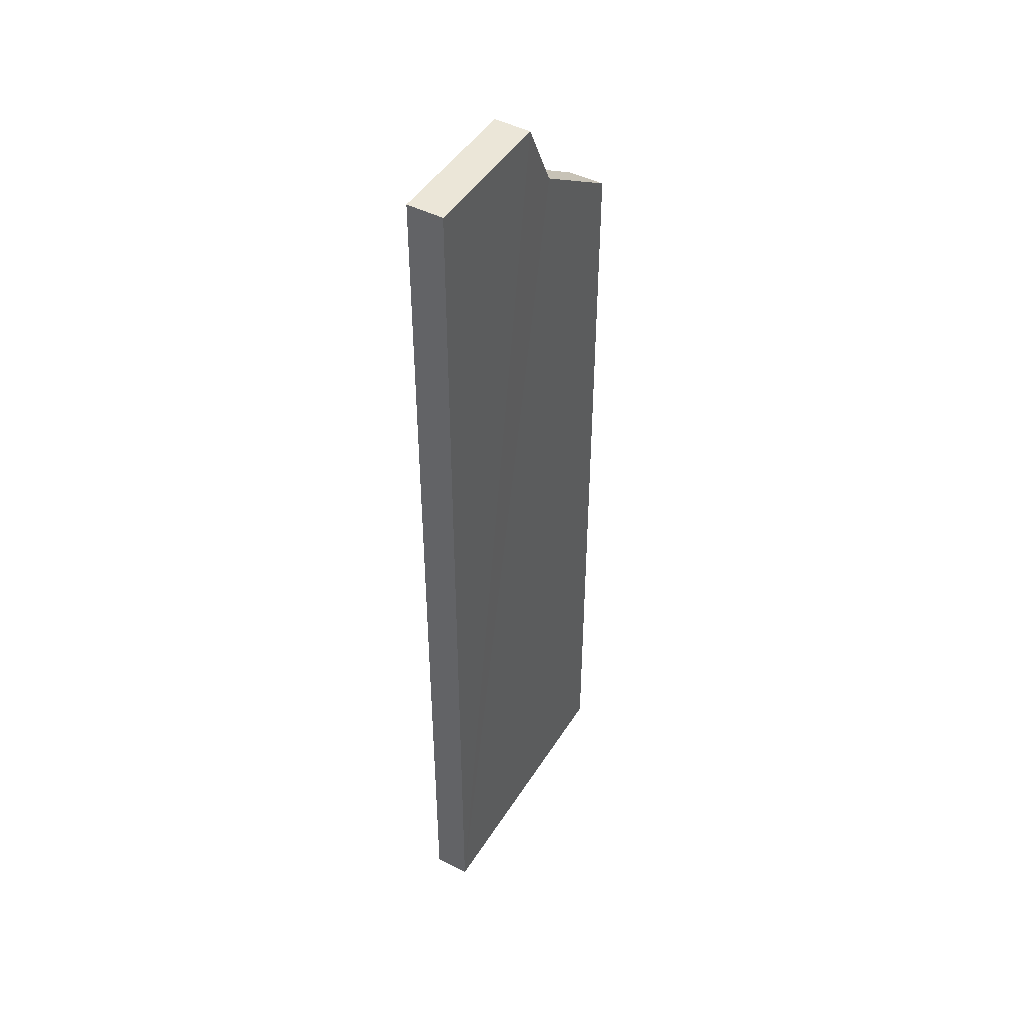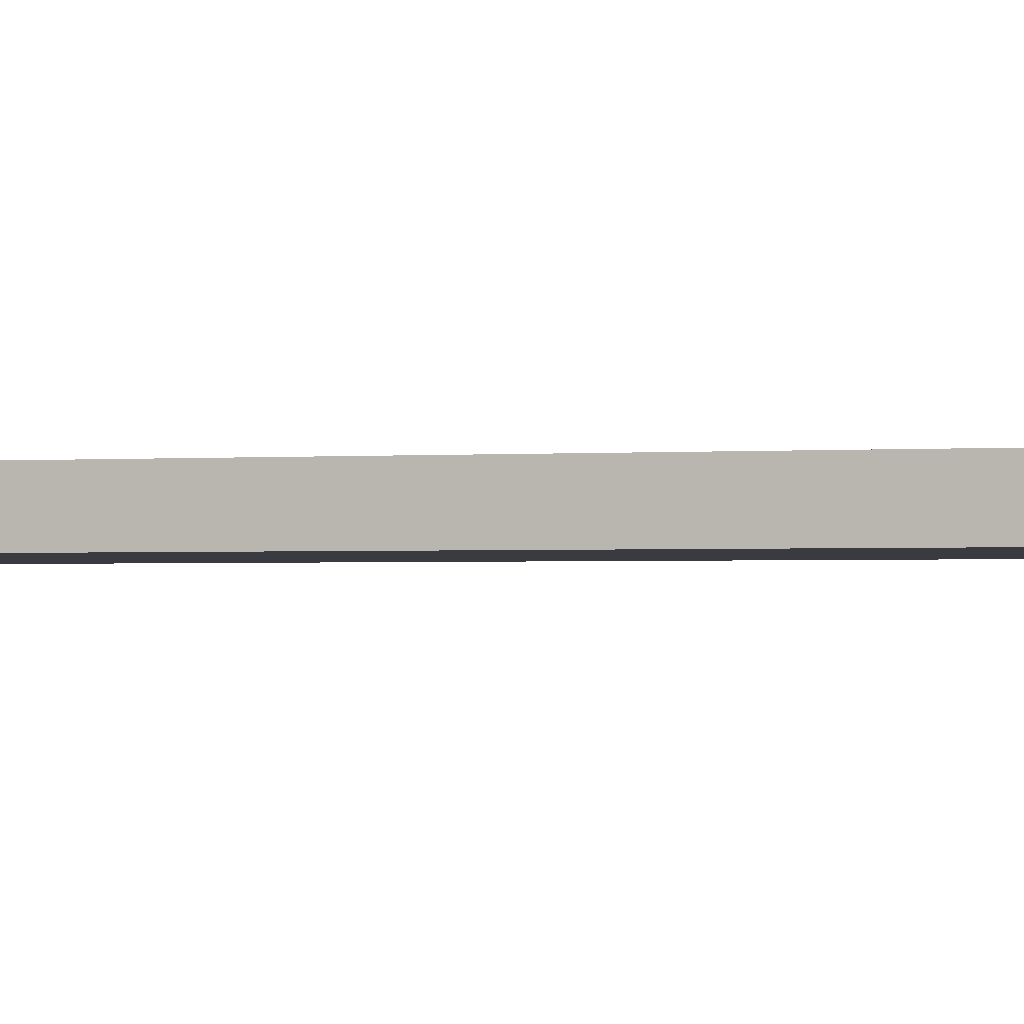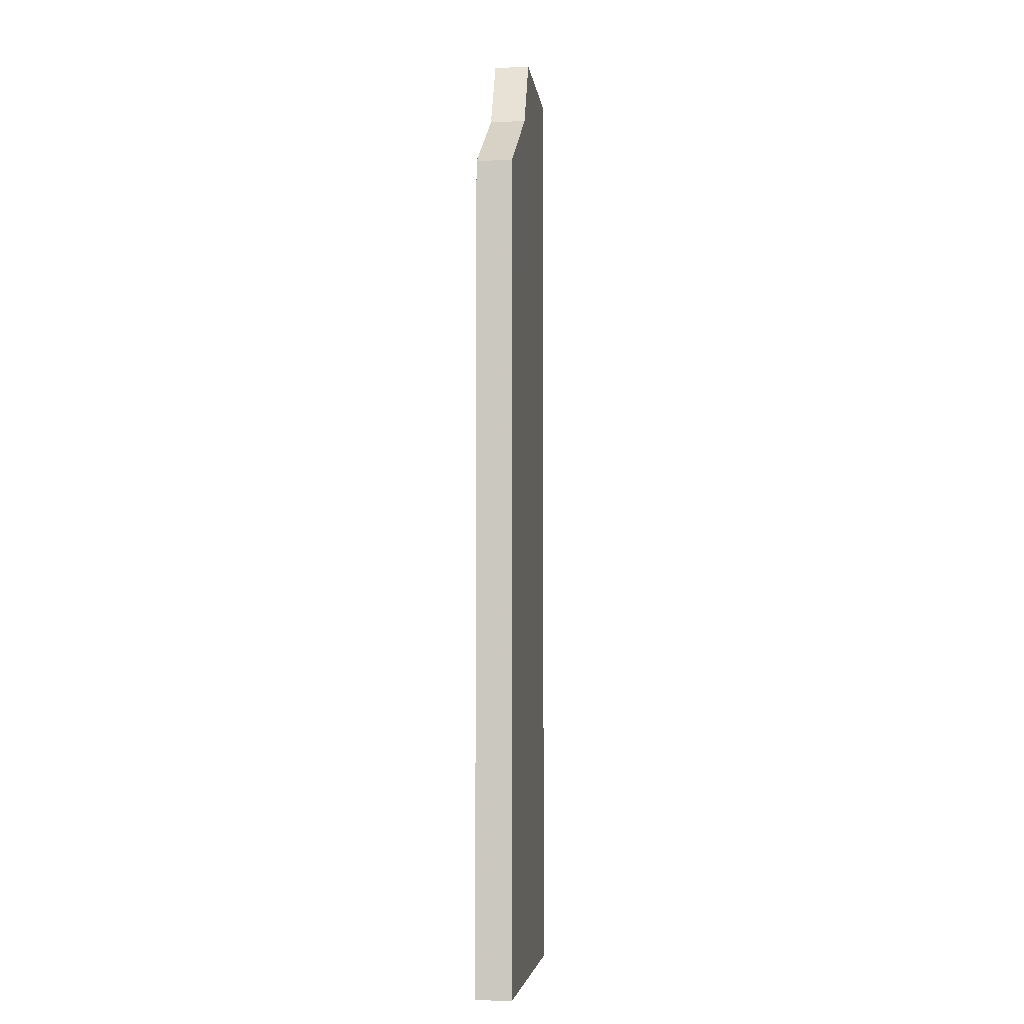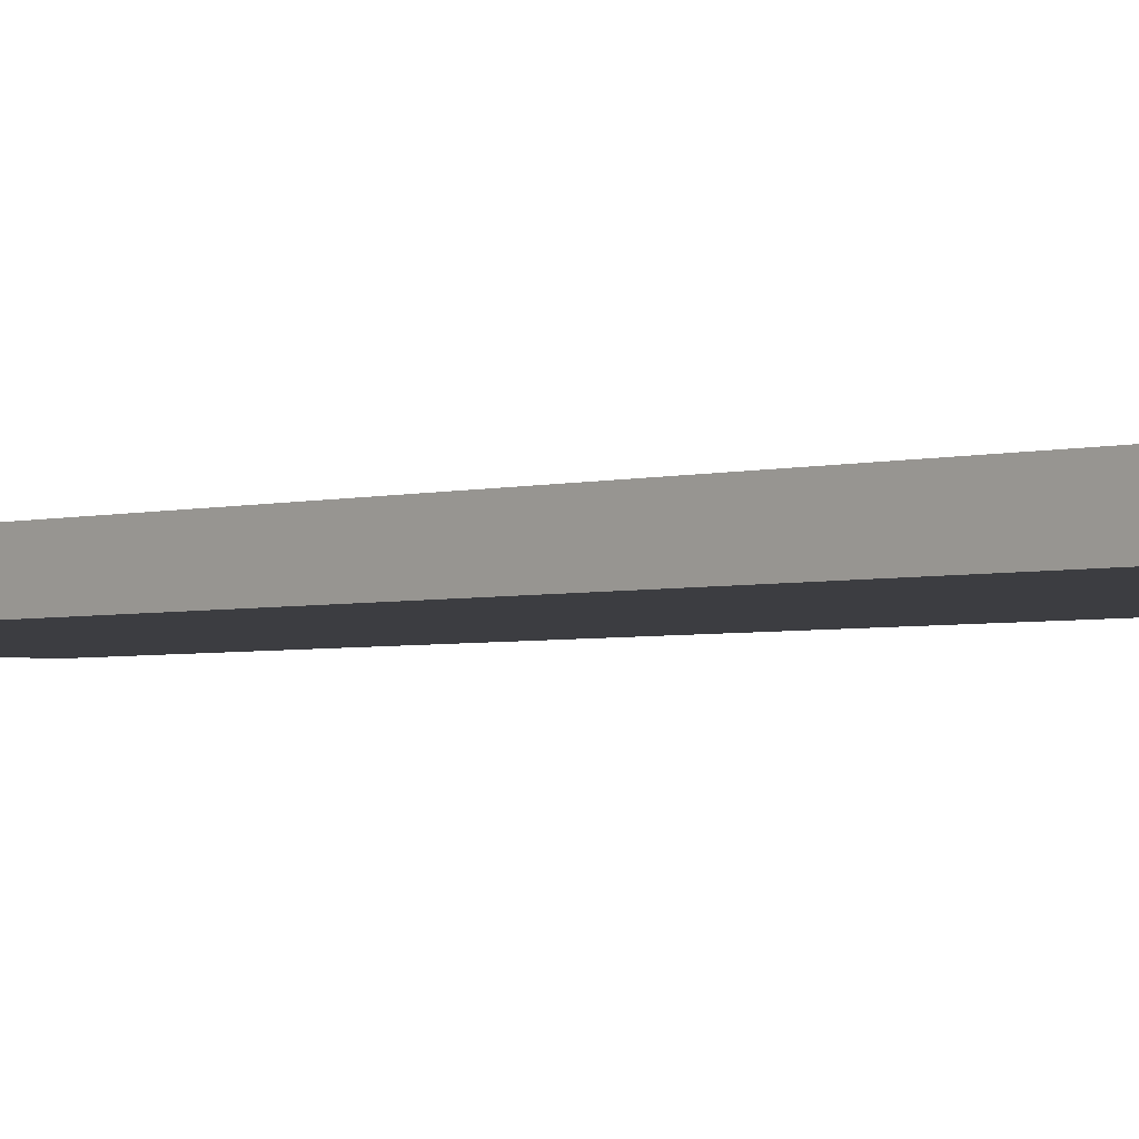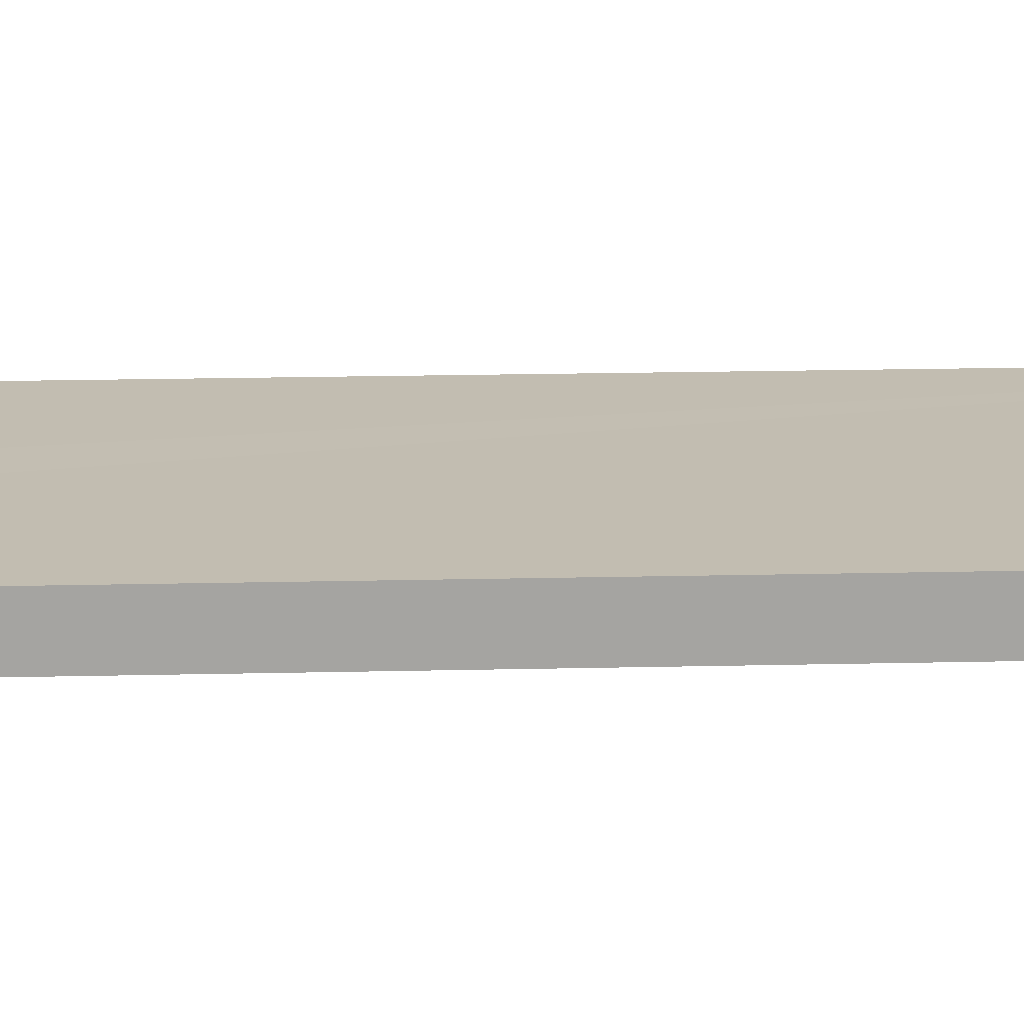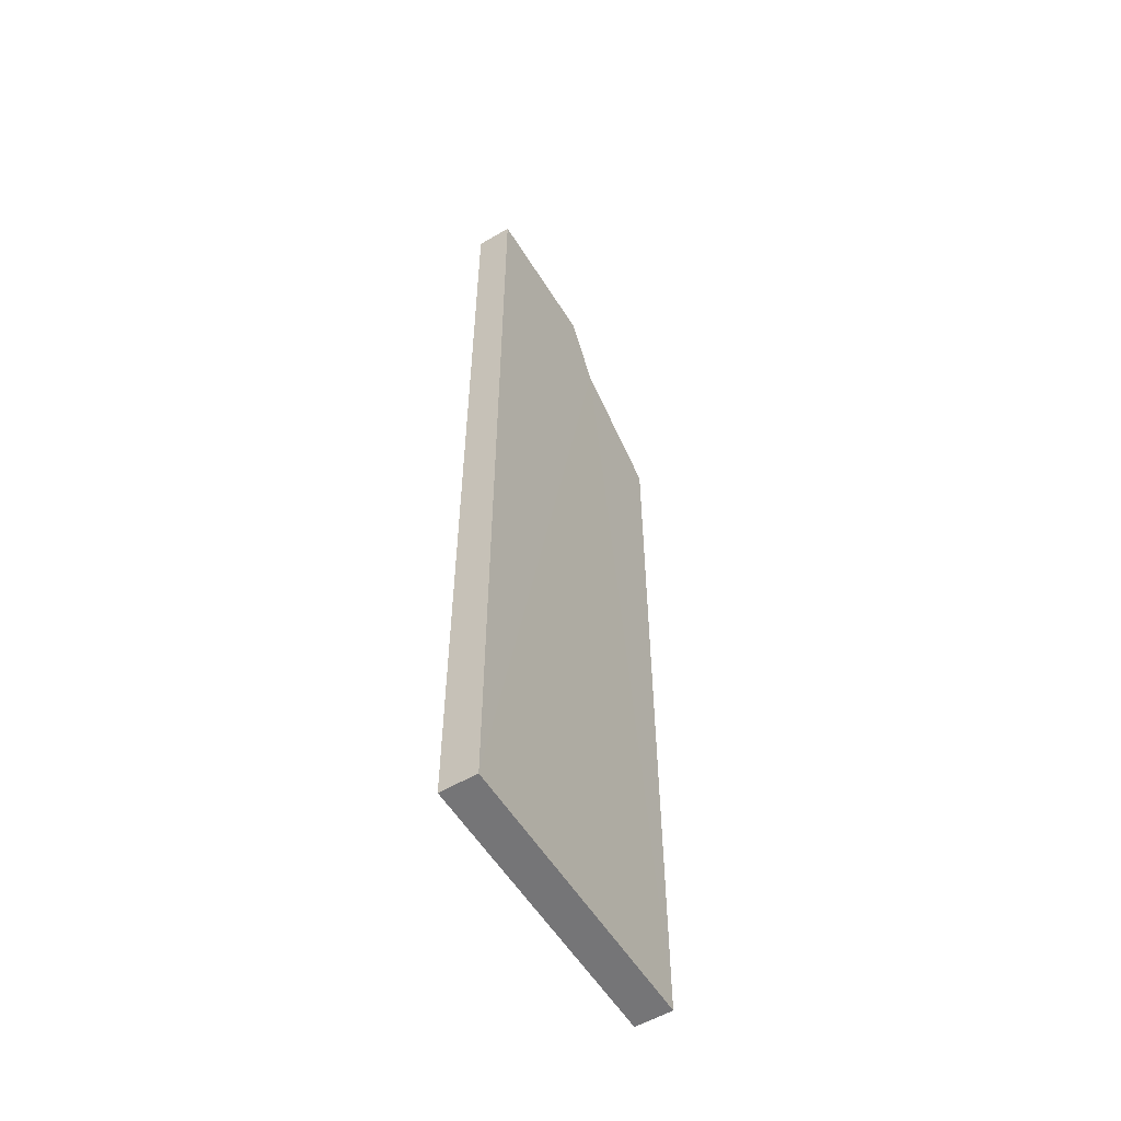
<metadata>
{"format":"obj","ext":"obj","renderer":"f3d","projection":"perspective","resolution":1024,"background":"white","views":[{"elev":45.9,"azim":120.3,"up":"+Y"},{"elev":-1.4,"azim":109.0,"up":"+Z"},{"elev":-5.0,"azim":-82.9,"up":"+Y"},{"elev":-2.8,"azim":-43.4,"up":"+Z"},{"elev":17.1,"azim":-92.8,"up":"+Z"},{"elev":-56.6,"azim":121.6,"up":"+Y"}]}
</metadata>
<code>
o 6169
v 2205 1877 7.464
v 2205 1877 7.475
v 2205 1877 7.464
v 2205 1877 7.475
v 2205 1877 7.475
v 2205 1877 7.475
v 2205 1877 7.475
v 2205 1877 7.464
v 2205 1877 7.464
v 2205 1877 7.464
v 2205 1877 7.464
v 2205 1877 7.475
v 2205 1877 7.464
v 2205 1877 7.464
v 2205 1877 7.464
v 2205 1877 7.464
v 2205 1877 7.464
v 2205 1877 7.464
v 2205 1877 7.475
v 2205 1877 7.464
v 2205 1877 7.464
v 2205 1877 7.464
v 2205 1877 7.464
v 2205 1877 7.475
v 2205 1877 7.475
v 2205 1877 7.475
v 2205 1877 7.475
v 2205 1877 7.475
v 2205 1877 7.475
f 1 2 3
f 1 4 5
f 6 2 5
f 7 8 5
f 7 9 3
f 10 9 11
f 10 12 13
f 12 8 14
f 15 14 16
f 17 18 14
f 19 18 20
f 21 19 22
f 21 23 15
f 21 2 24
f 25 9 24
f 7 26 24
f 23 26 27
f 6 23 28
f 25 29 28
f 28 29 6

</code>
